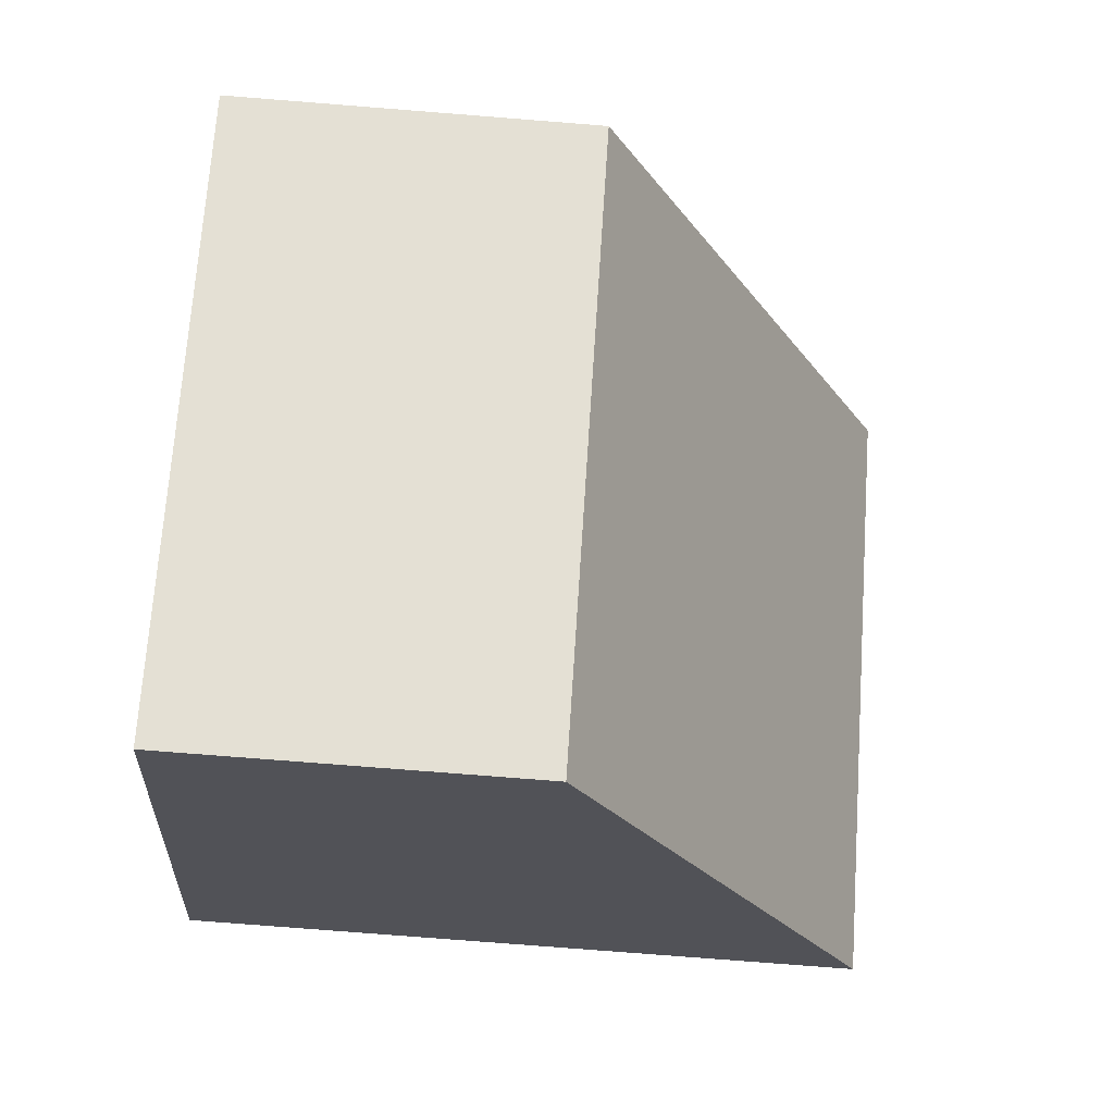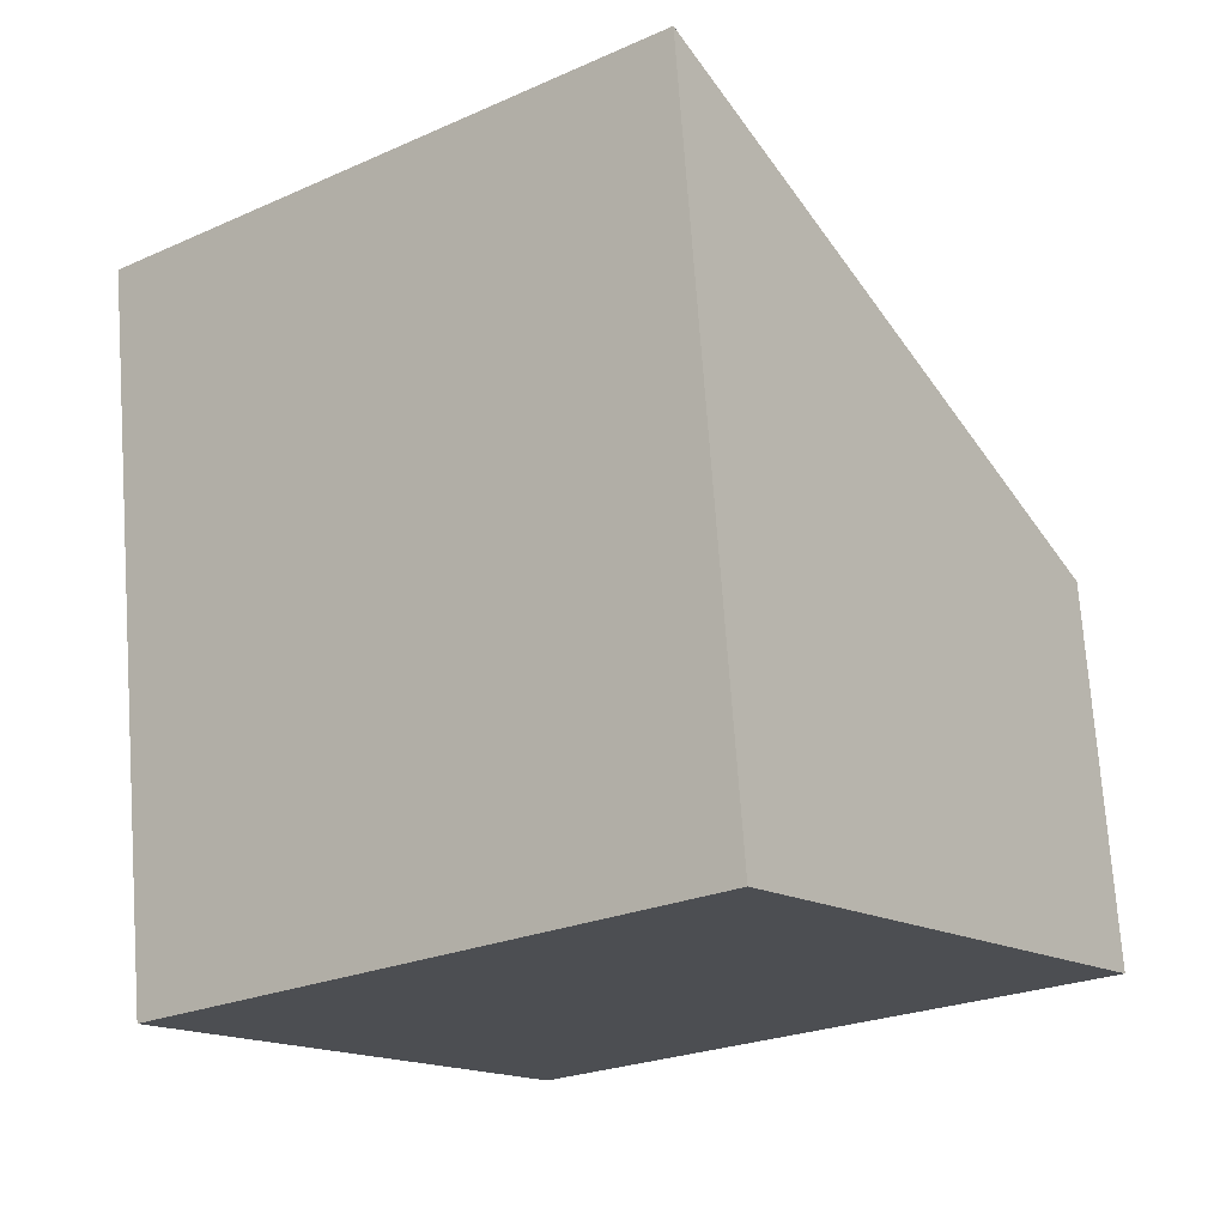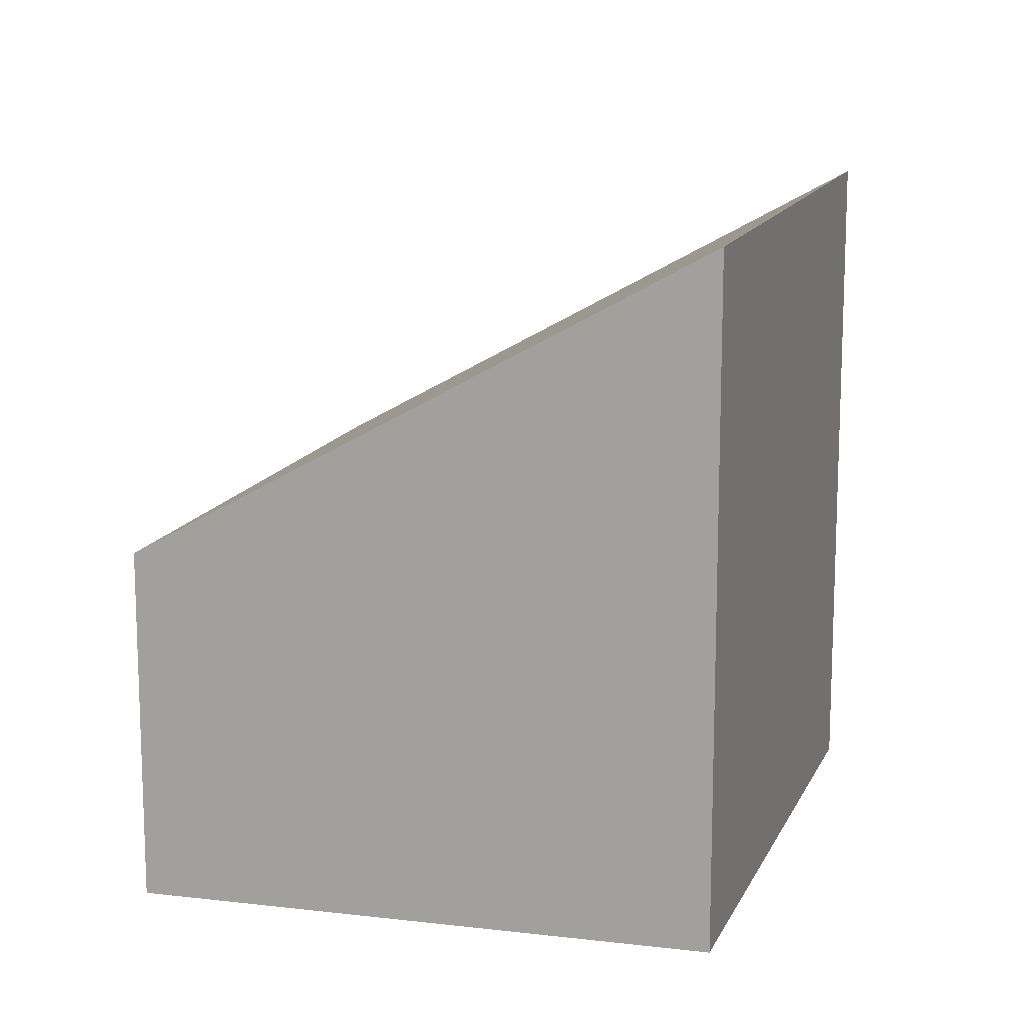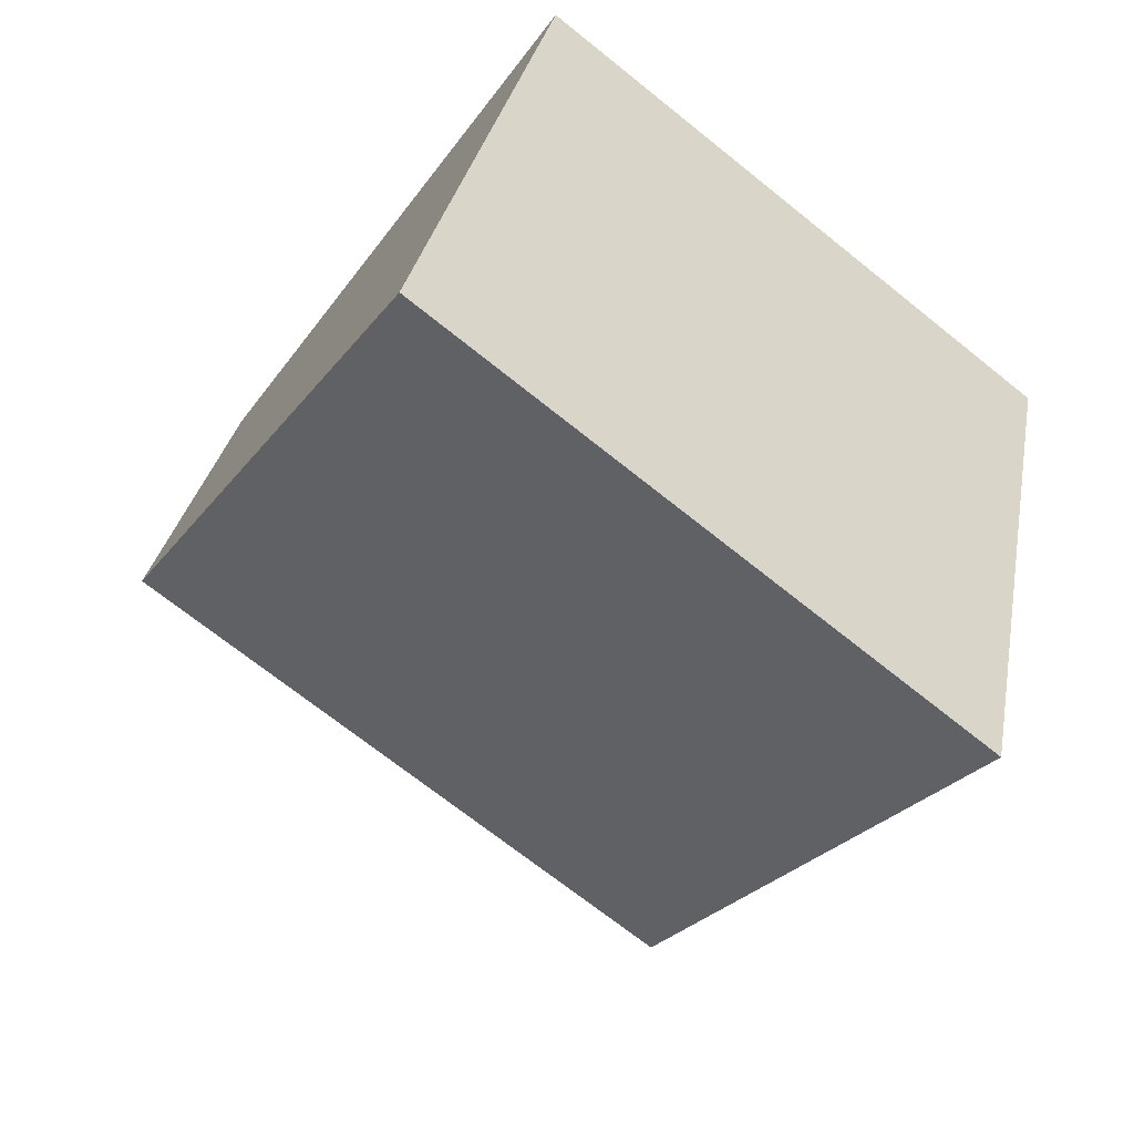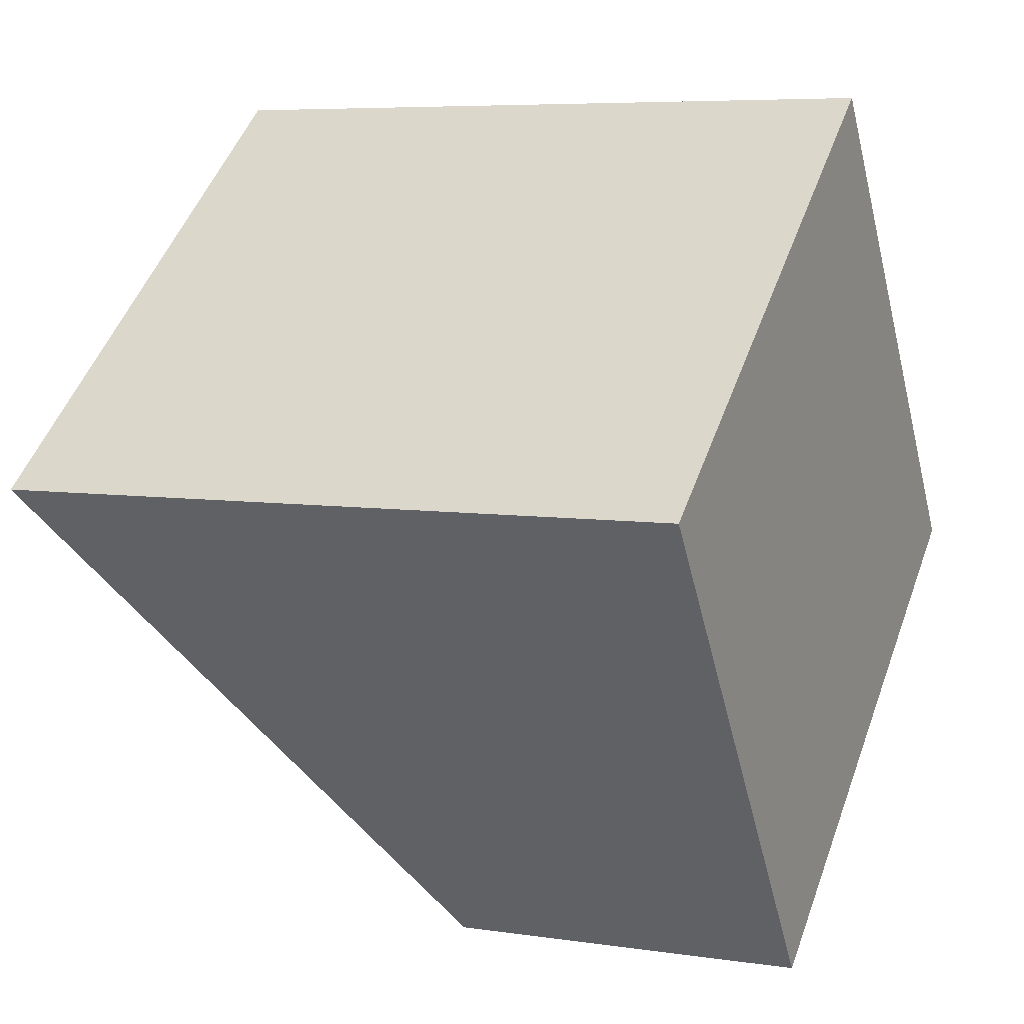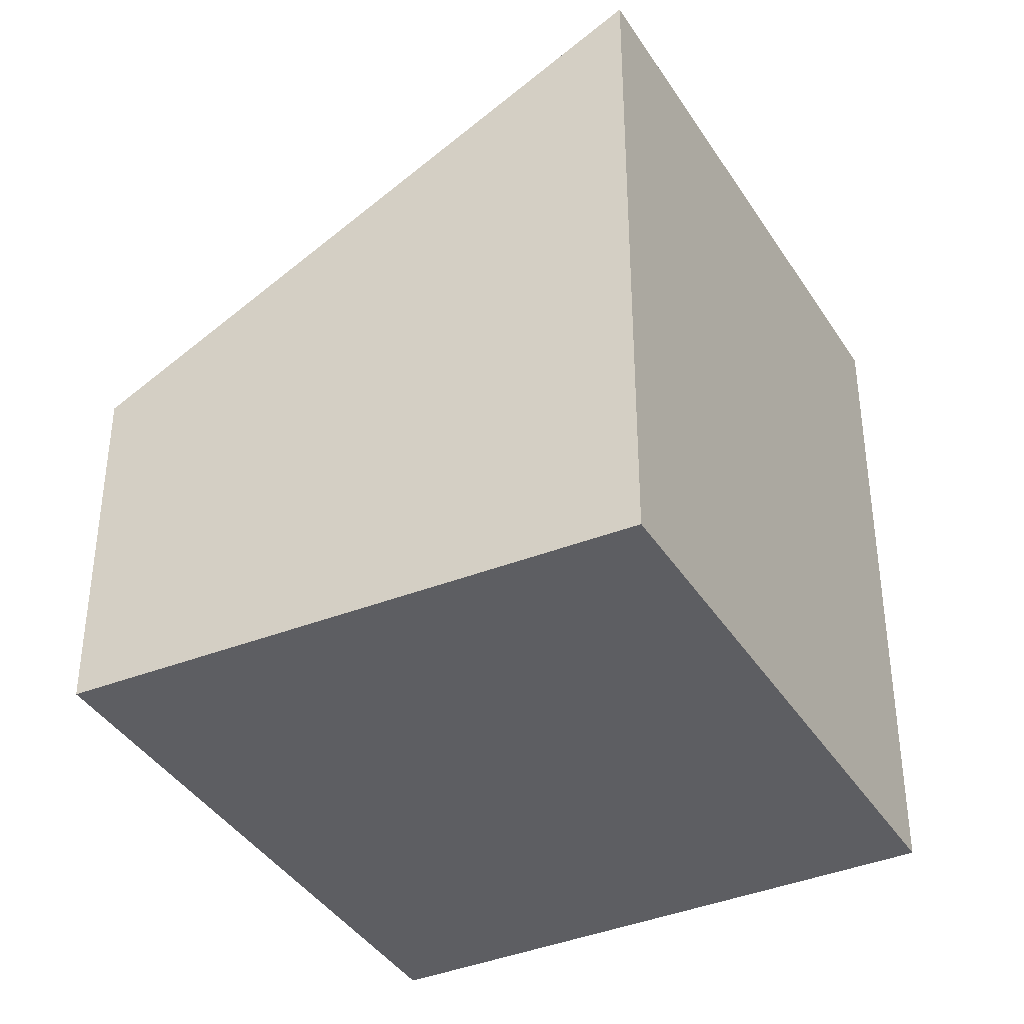
<metadata>
{"format":"obj","ext":"obj","renderer":"f3d","projection":"perspective","resolution":1024,"background":"white","views":[{"elev":-76.8,"azim":85.5,"up":"+Z"},{"elev":72.8,"azim":-4.1,"up":"+Z"},{"elev":13.8,"azim":-109.9,"up":"+Y"},{"elev":29.4,"azim":-170.0,"up":"+Z"},{"elev":6.5,"azim":-65.9,"up":"+Z"},{"elev":-38.9,"azim":-98.5,"up":"+Y"}]}
</metadata>
<code>
v  0 5.605 3.432e-16
v  6.927 2.946 -0.812
v  2.726 2.946 -3.937
v  4.055 5.651 3.119
v  0 0 0
v  2.726 2.411e-16 -3.937
v  4.055 -1.91e-16 3.119
v  6.927 4.972e-17 -0.812
g defaultobject
f 1 2 3
f 2 1 4
f 3 5 1
f 5 3 6
f 1 7 4
f 7 1 5
f 7 2 4
f 2 7 8
f 8 3 2
f 3 8 6
f 8 5 6
f 5 8 7

</code>
